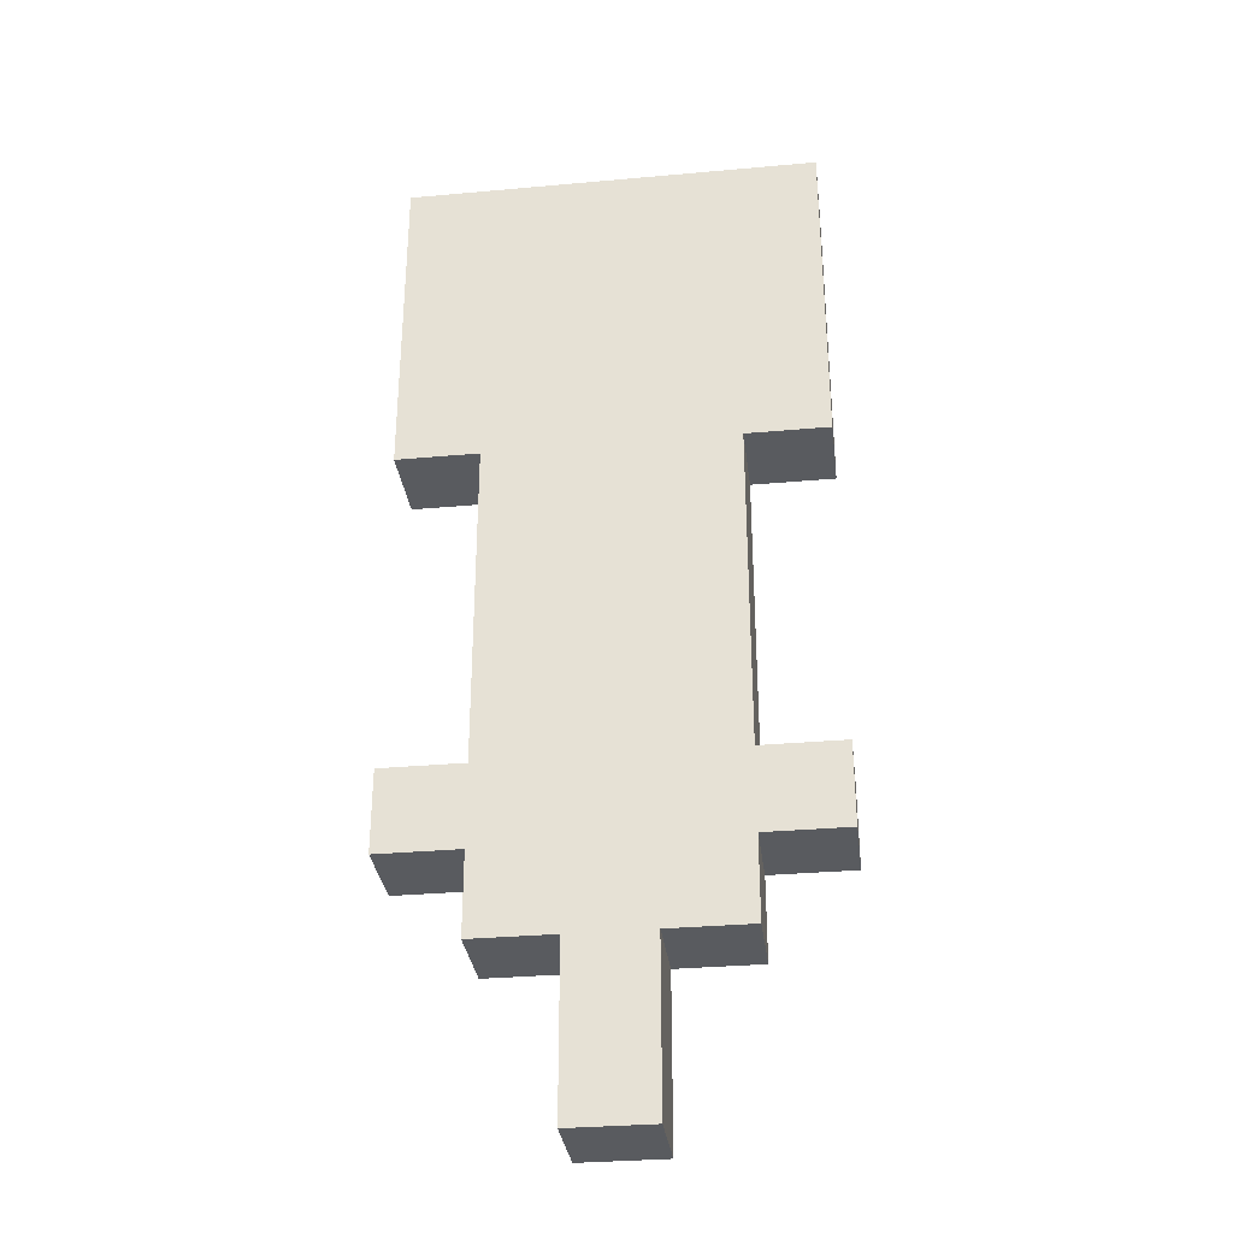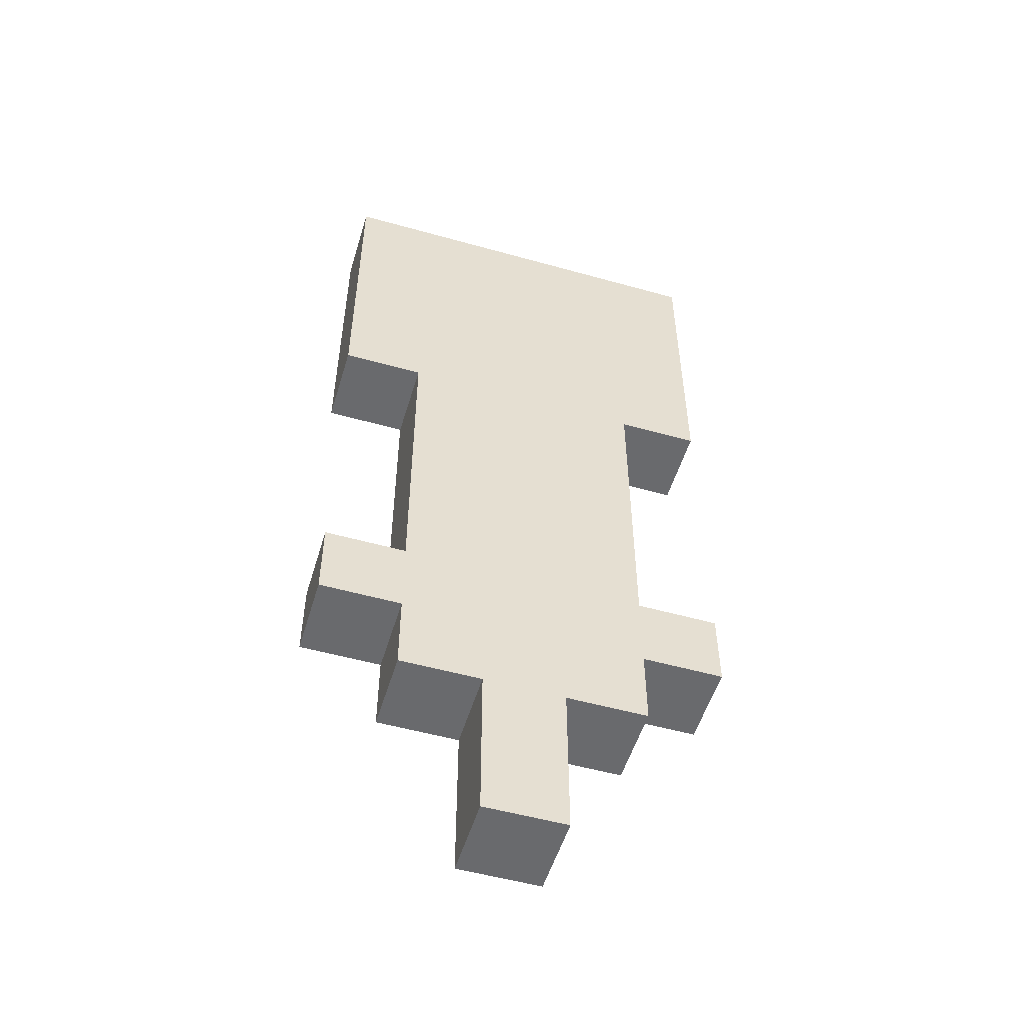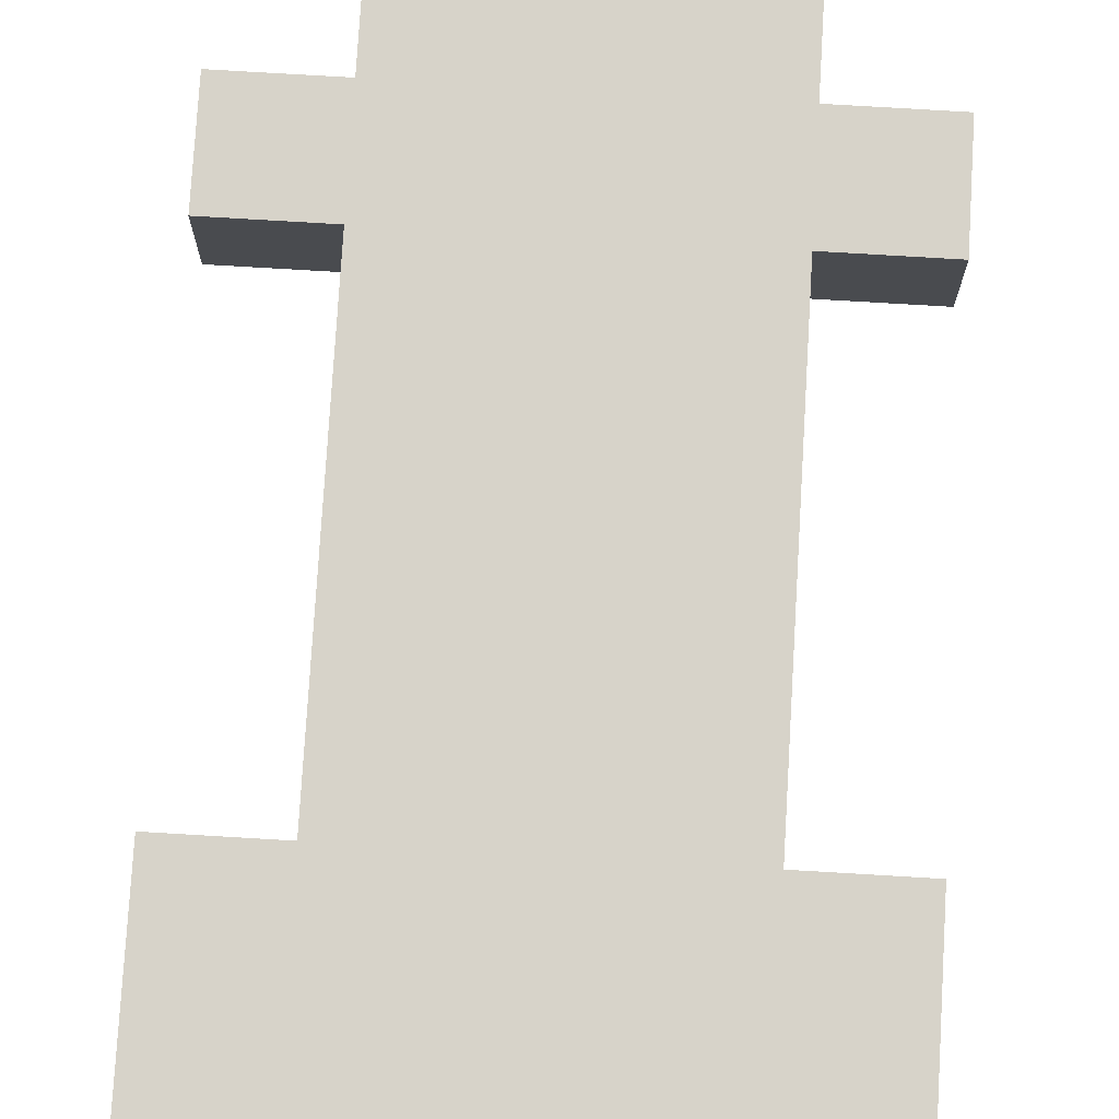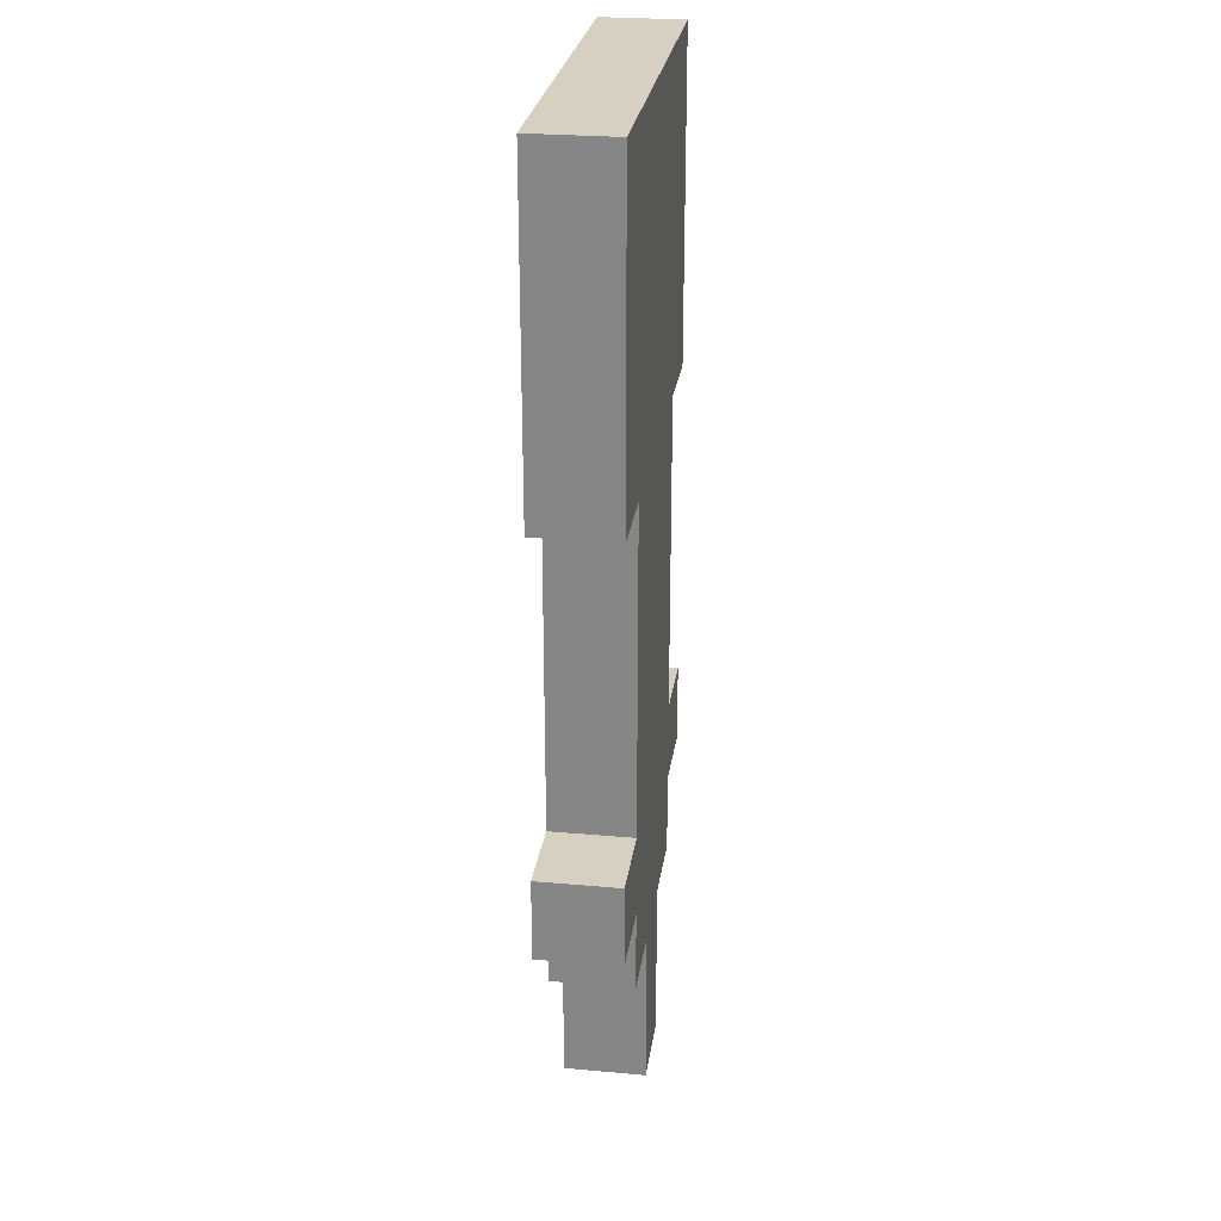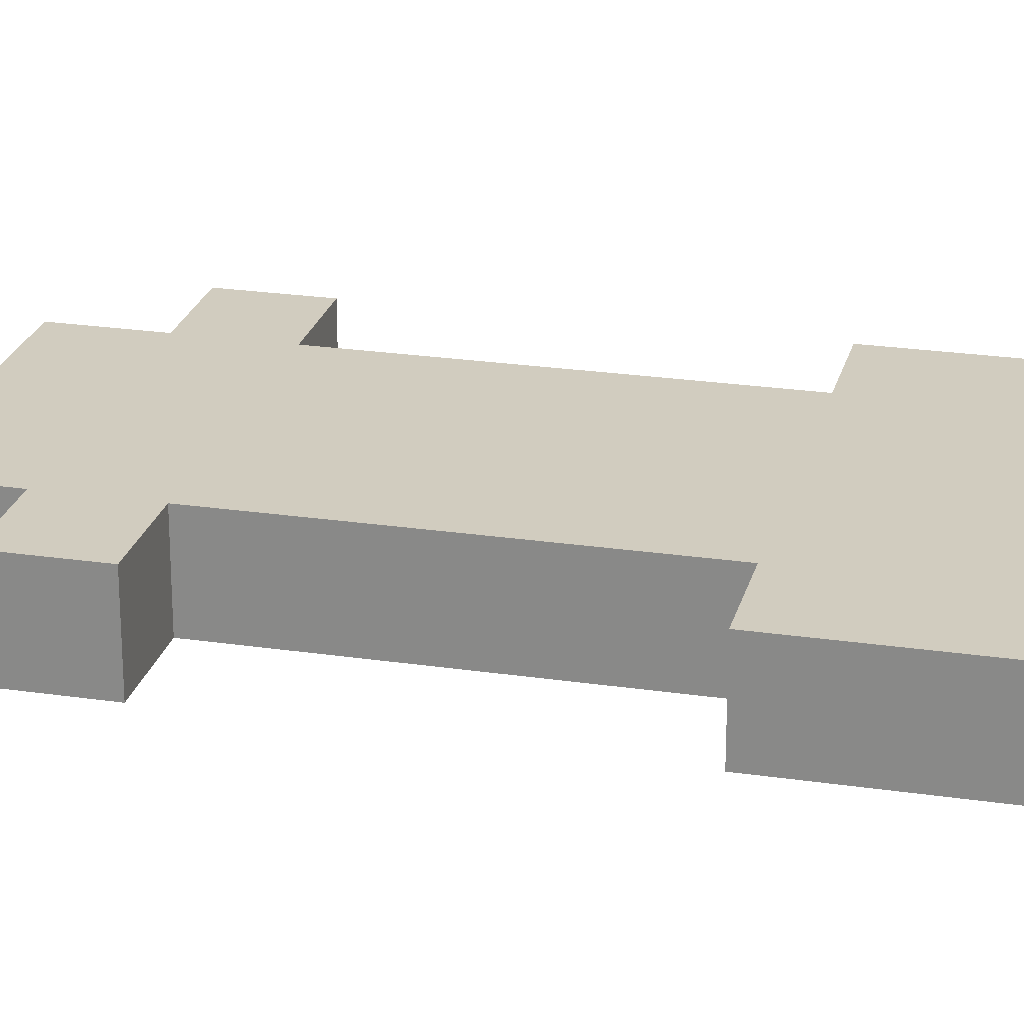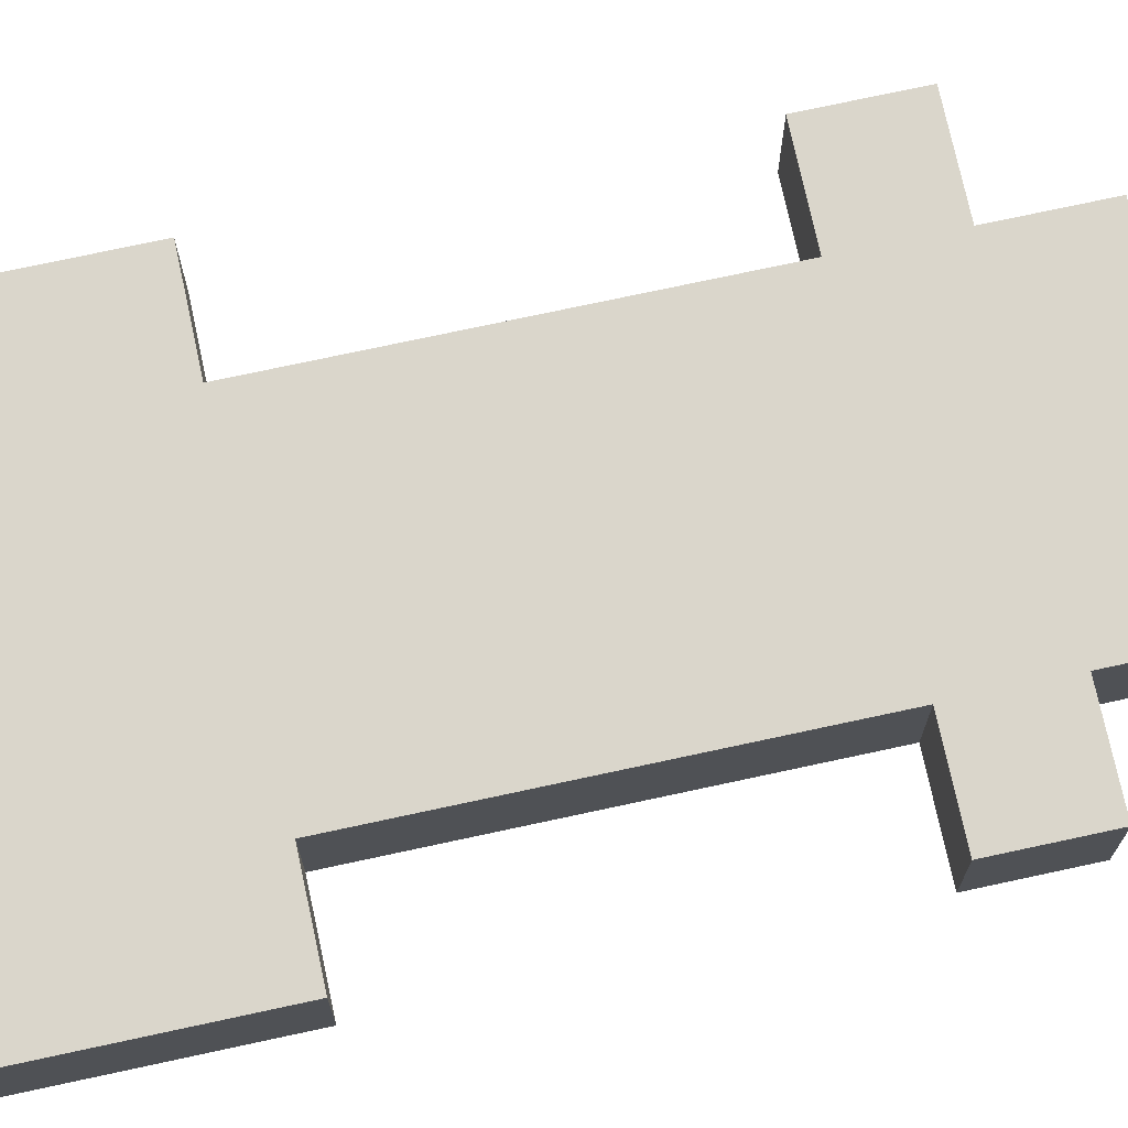
<metadata>
{"format":"obj","ext":"obj","renderer":"f3d","projection":"perspective","resolution":1024,"background":"white","views":[{"elev":-32.2,"azim":7.2,"up":"+Z"},{"elev":-53.1,"azim":163.3,"up":"+Z"},{"elev":76.2,"azim":3.4,"up":"+Y"},{"elev":26.5,"azim":98.0,"up":"+Z"},{"elev":24.0,"azim":-76.2,"up":"+Y"},{"elev":73.8,"azim":77.8,"up":"+Y"}]}
</metadata>
<code>
v -2.5 0 6
v -2.5 0 2
v -2.5 0 -2
v -2.5 0 -3
v -2.5 1 6
v -2.5 1 2
v -2.5 1 -2
v -2.5 1 -3
v -1.5 0 2
v -1.5 0 -2
v -1.5 0 -3
v -1.5 0 -4
v -1.5 1 2
v -1.5 1 -2
v -1.5 1 -3
v -1.5 1 -4
v -0.5 0 -4
v -0.5 0 -6
v -0.5 1 -4
v -0.5 1 -6
v 0.5 0 -4
v 0.5 0 -6
v 0.5 1 -4
v 0.5 1 -6
v 1.5 0 2
v 1.5 0 -2
v 1.5 0 -3
v 1.5 0 -4
v 1.5 1 2
v 1.5 1 -2
v 1.5 1 -3
v 1.5 1 -4
v 2.5 0 6
v 2.5 0 2
v 2.5 0 -2
v 2.5 0 -3
v 2.5 1 6
v 2.5 1 2
v 2.5 1 -2
v 2.5 1 -3
v -2.5 0 6
v -2.5 1 6
v 2.5 0 6
v 2.5 1 6
v -2.5 0 -2
v -2.5 1 -2
v -1.5 0 -2
v -1.5 1 -2
v 1.5 0 -2
v 1.5 1 -2
v 2.5 0 -2
v 2.5 1 -2
v -2.5 0 2
v -2.5 1 2
v -1.5 0 2
v -1.5 1 2
v 1.5 0 2
v 1.5 1 2
v 2.5 0 2
v 2.5 1 2
v -2.5 0 -3
v -2.5 1 -3
v -1.5 0 -3
v -1.5 1 -3
v 1.5 0 -3
v 1.5 1 -3
v 2.5 0 -3
v 2.5 1 -3
v -1.5 0 -4
v -1.5 1 -4
v -0.5 0 -4
v -0.5 1 -4
v 0.5 0 -4
v 0.5 1 -4
v 1.5 0 -4
v 1.5 1 -4
v -0.5 0 -6
v -0.5 1 -6
v 0.5 0 -6
v 0.5 1 -6
v -2.5 0 6
v 2.5 0 6
v -1.5 0 5
v 1.5 0 5
v -0.5 0 4
v 0.5 0 4
v -2.5 0 2
v -1.5 0 2
v 1.5 0 2
v 2.5 0 2
v -2.5 0 -2
v -1.5 0 -2
v -0.5 0 -2
v 0.5 0 -2
v 1.5 0 -2
v 2.5 0 -2
v -2.5 0 -3
v -1.5 0 -3
v 1.5 0 -3
v 2.5 0 -3
v -1.5 0 -4
v -0.5 0 -4
v 0.5 0 -4
v 1.5 0 -4
v -0.5 0 -6
v 0.5 0 -6
v -2.5 1 6
v 2.5 1 6
v -1.5 1 5
v 1.5 1 5
v -0.5 1 4
v 0.5 1 4
v -2.5 1 2
v -1.5 1 2
v 1.5 1 2
v 2.5 1 2
v -2.5 1 -2
v -1.5 1 -2
v -0.5 1 -2
v 0.5 1 -2
v 1.5 1 -2
v 2.5 1 -2
v -2.5 1 -3
v -1.5 1 -3
v 1.5 1 -3
v 2.5 1 -3
v -1.5 1 -4
v -0.5 1 -4
v 0.5 1 -4
v 1.5 1 -4
v -0.5 1 -6
v 0.5 1 -6
f 5 2 1
f 6 2 5
f 7 4 3
f 8 4 7
f 13 10 9
f 14 10 13
f 15 12 11
f 16 12 15
f 19 18 17
f 20 18 19
f 21 22 23
f 23 22 24
f 25 26 29
f 29 26 30
f 27 28 31
f 31 28 32
f 33 34 37
f 37 34 38
f 35 36 39
f 39 36 40
f 43 42 41
f 44 42 43
f 47 46 45
f 48 46 47
f 51 50 49
f 52 50 51
f 53 54 55
f 55 54 56
f 57 58 59
f 59 58 60
f 61 62 63
f 63 62 64
f 65 66 67
f 67 66 68
f 69 70 71
f 71 70 72
f 73 74 75
f 75 74 76
f 77 78 79
f 79 78 80
f 83 82 81
f 84 82 83
f 85 84 83
f 86 84 85
f 87 83 81
f 88 85 83
f 88 83 87
f 89 84 86
f 89 82 84
f 90 82 89
f 92 85 88
f 93 86 85
f 93 85 92
f 94 89 86
f 94 86 93
f 95 89 94
f 97 93 92
f 97 96 95
f 97 95 94
f 97 94 93
f 97 92 91
f 98 96 97
f 99 96 98
f 100 96 99
f 101 99 98
f 102 99 101
f 103 99 102
f 104 99 103
f 105 103 102
f 106 103 105
f 107 108 109
f 109 108 110
f 109 110 111
f 111 110 112
f 107 109 113
f 109 111 114
f 113 109 114
f 112 110 115
f 110 108 115
f 115 108 116
f 114 111 118
f 111 112 119
f 118 111 119
f 112 115 120
f 119 112 120
f 120 115 121
f 118 119 123
f 121 122 123
f 120 121 123
f 119 120 123
f 117 118 123
f 123 122 124
f 124 122 125
f 125 122 126
f 124 125 127
f 127 125 128
f 128 125 129
f 129 125 130
f 128 129 131
f 131 129 132

</code>
